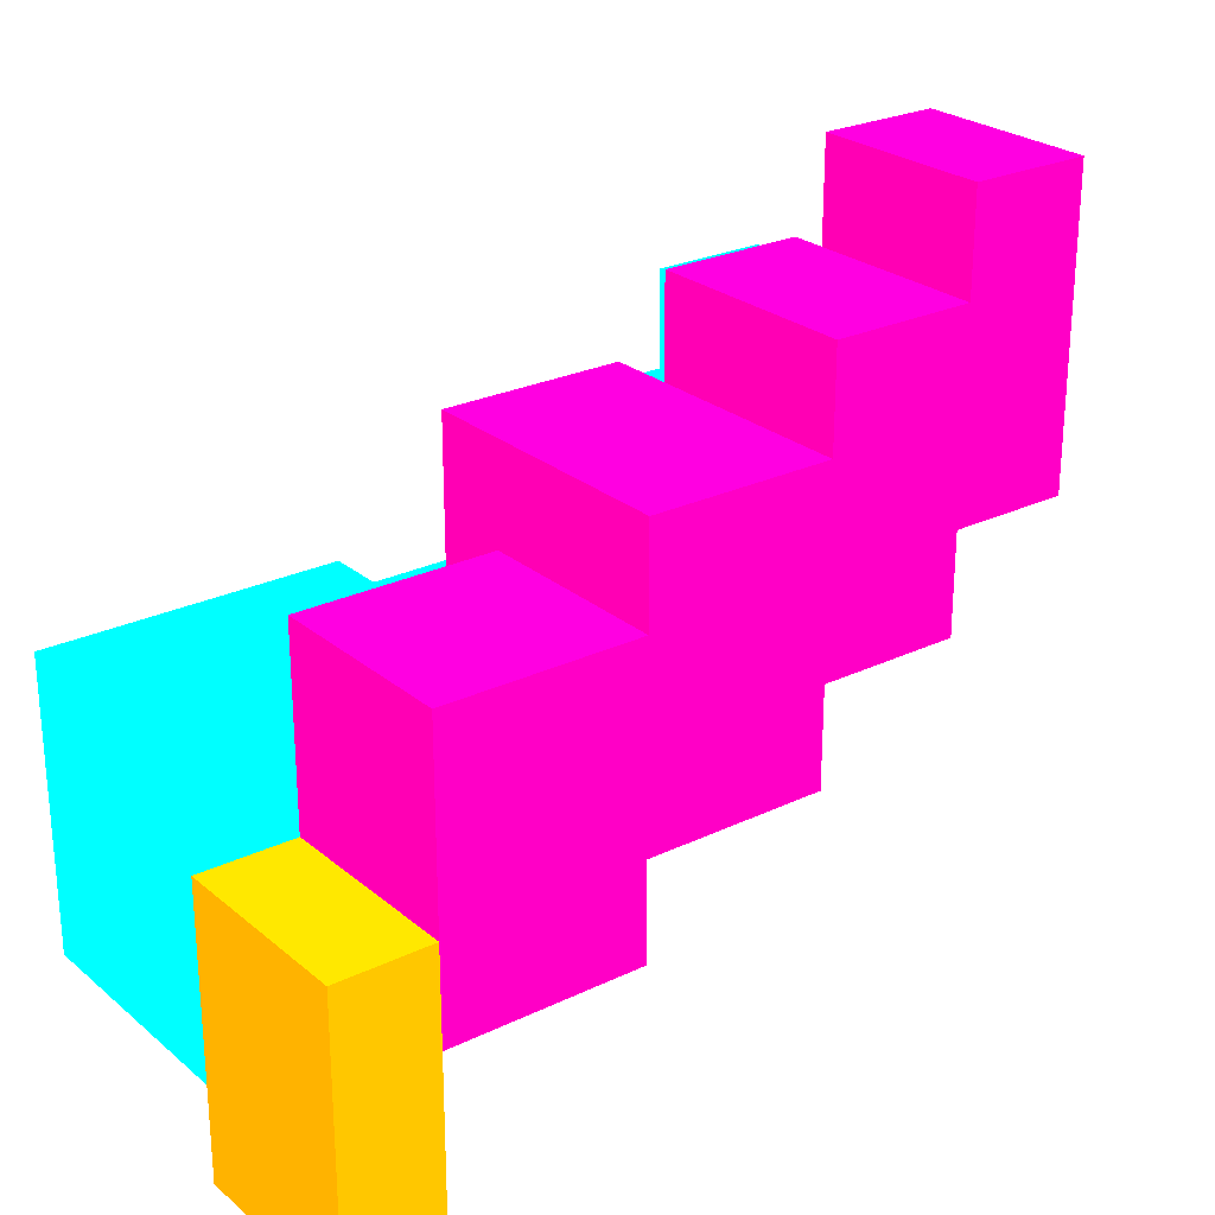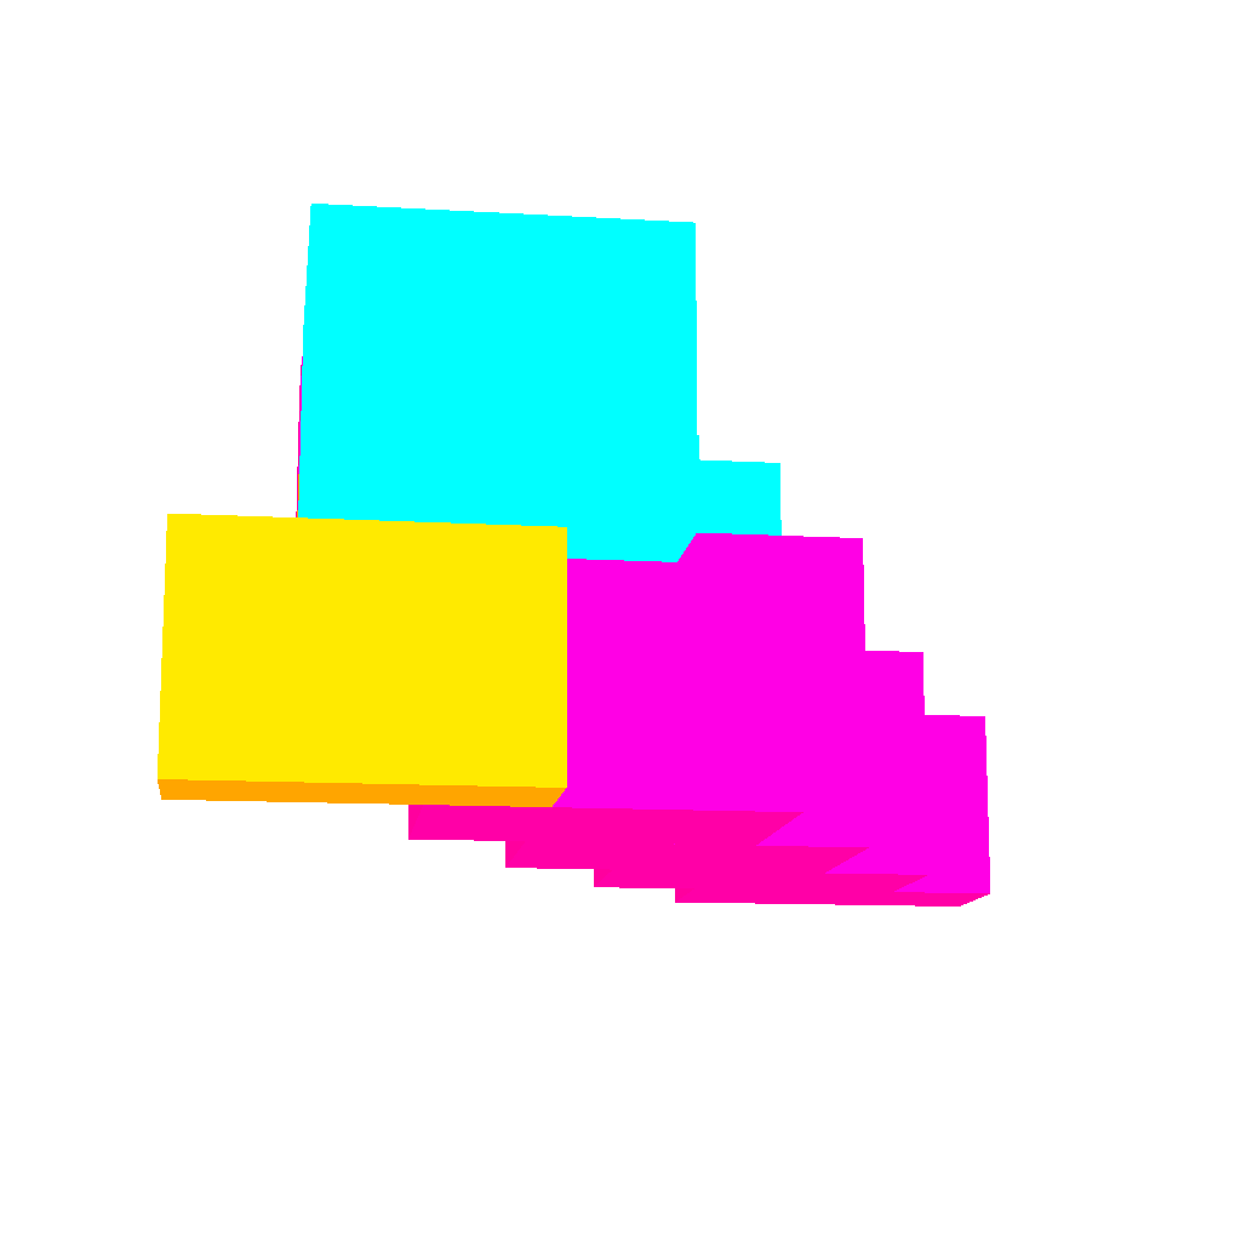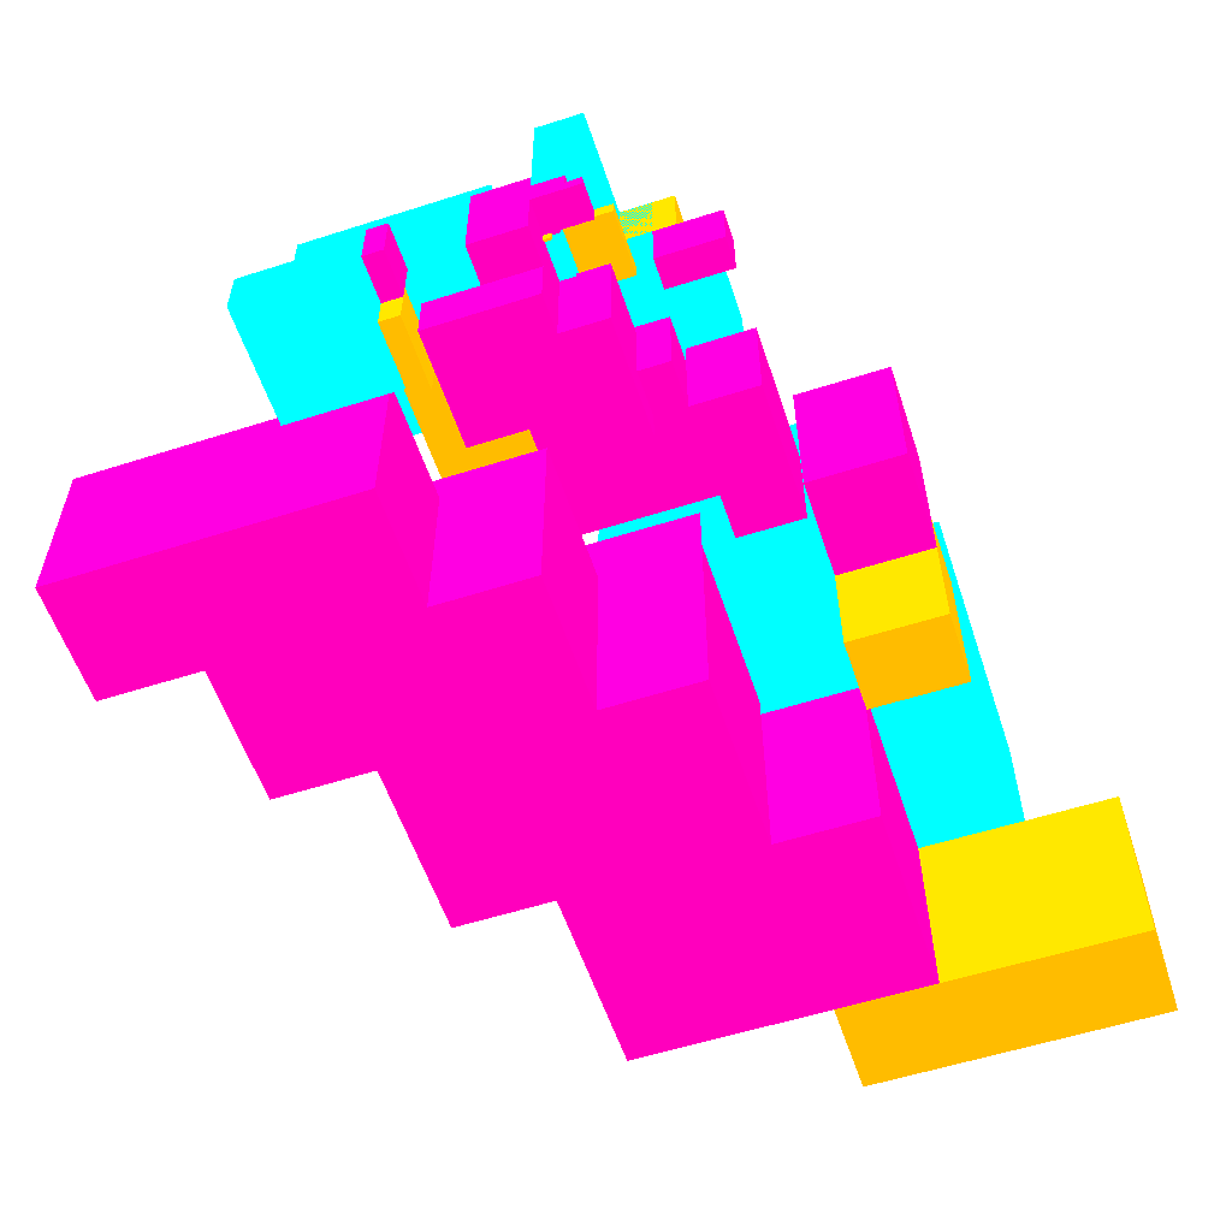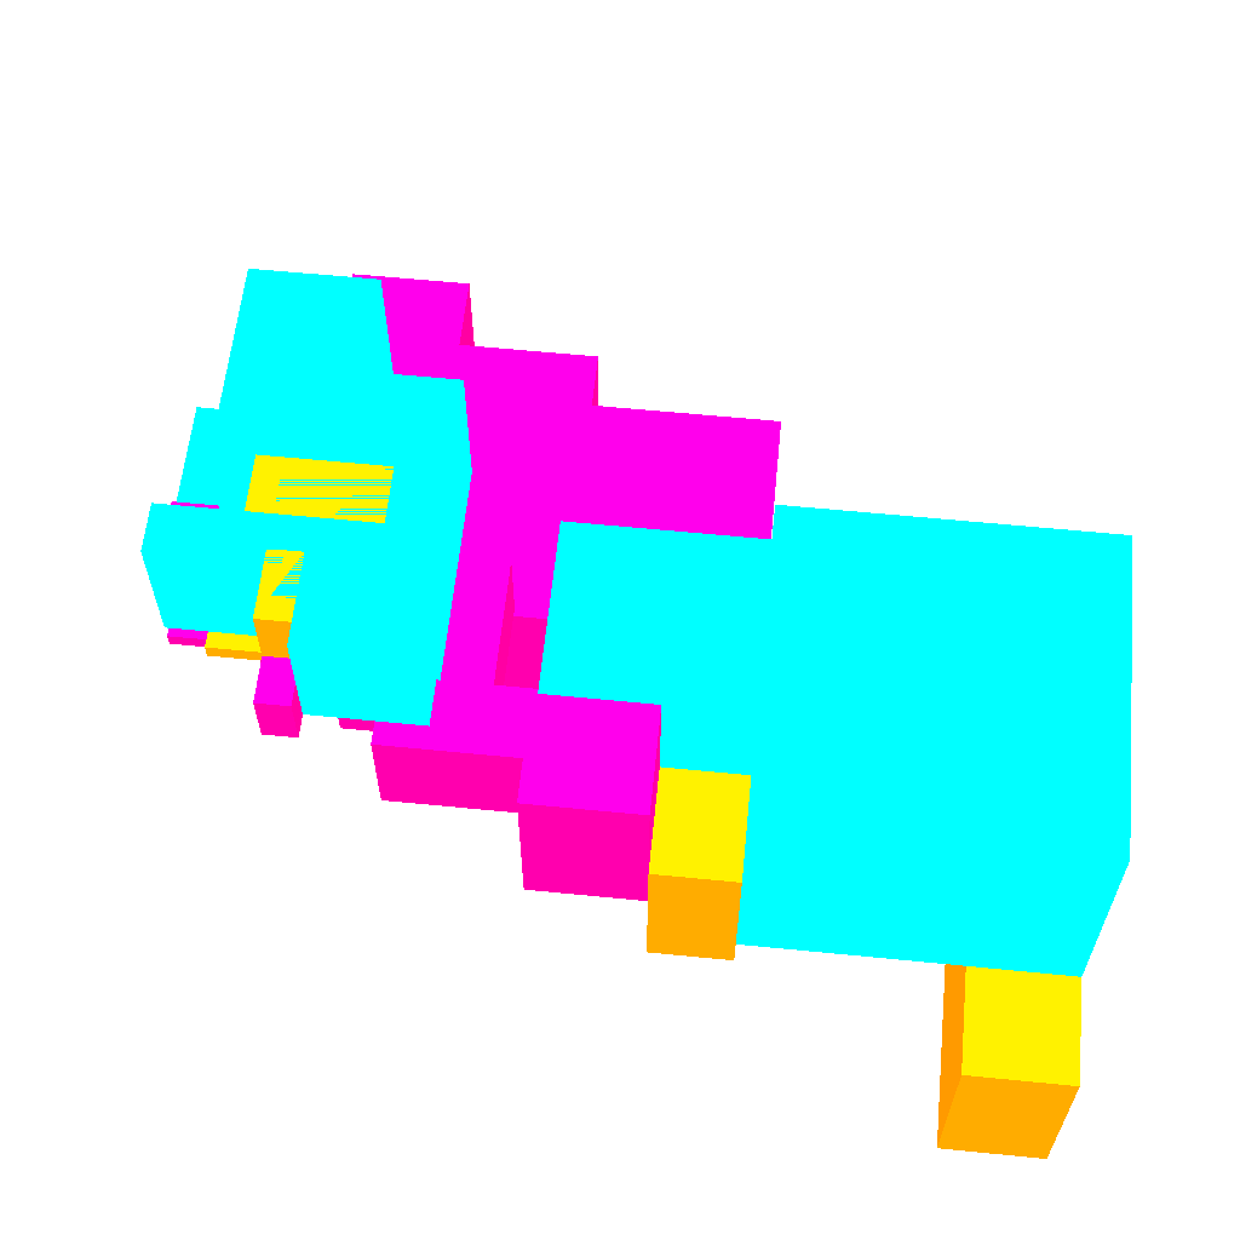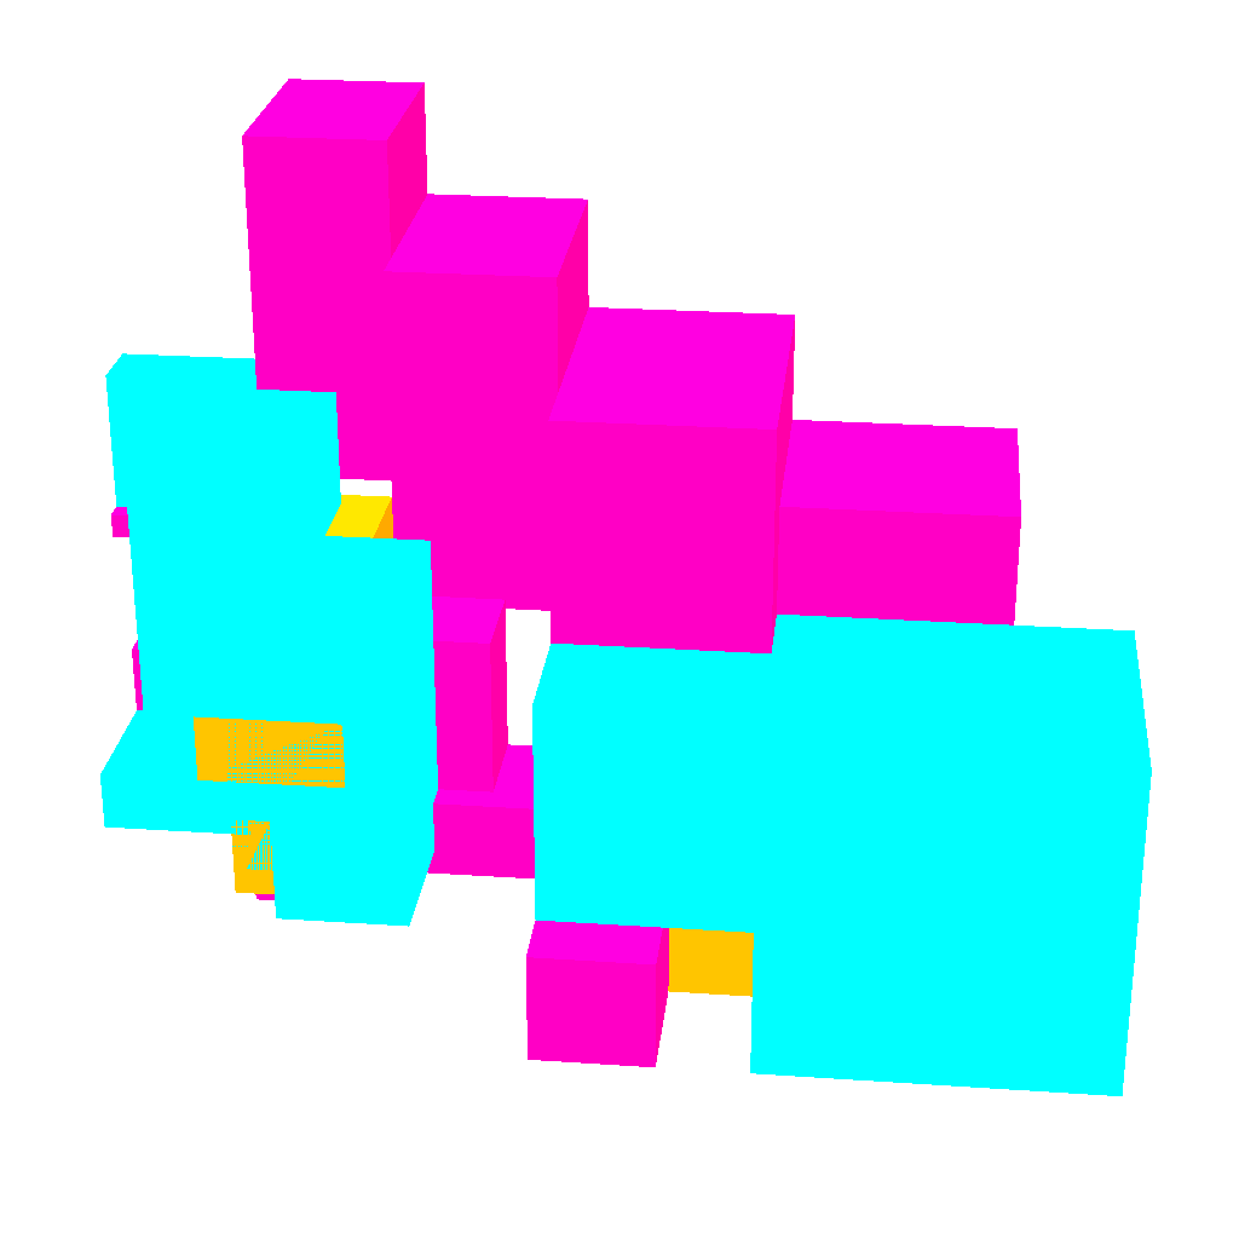
<metadata>
{"format":"obj","ext":"obj","renderer":"f3d","projection":"perspective","resolution":1024,"background":"white","views":[{"elev":25.5,"azim":142.5,"up":"+Y"},{"elev":-12.4,"azim":82.2,"up":"+Z"},{"elev":-57.2,"azim":-71.6,"up":"+Z"},{"elev":60.8,"azim":5.8,"up":"+Z"},{"elev":25.5,"azim":6.2,"up":"+Y"}]}
</metadata>
<code>
g
v 7.459 -6.467 10.62 0 1 1
v 17.7 -6.467 10.62 0 1 1
v 17.7 -16.63 10.62 0 1 1
v 7.459 -16.63 10.62 0 1 1
v 17.7 -6.467 2.153 0 1 1
v 17.7 -16.63 2.153 0 1 1
v 7.459 -6.467 2.153 0 1 1
v 7.459 -16.63 2.153 0 1 1
v 17.7 -20.01 2.153 1 0.5 0
v 17.7 -9.853 2.153 1 0.5 0
v 17.7 -9.853 -4.62 1 0.5 0
v 17.7 -20.01 -4.62 1 0.5 0
v 14.29 -20.01 -4.62 1 0.5 0
v 14.29 -9.853 -4.62 1 0.5 0
v 14.29 -9.853 2.153 1 0.5 0
v 14.29 -20.01 2.153 1 0.5 0
v 7.459 -13.24 2.153 1 0 0.5
v 7.459 -13.24 -4.62 1 0 0.5
v 7.459 -3.08 -4.62 1 0 0.5
v 7.459 -3.08 2.153 1 0 0.5
v 14.29 -3.08 -4.62 1 0 0.5
v 14.29 -13.24 -4.62 1 0 0.5
v 14.29 -3.08 2.153 1 0 0.5
v 14.29 -13.24 2.153 1 0 0.5
v 7.459 -6.467 2.814 0 1 1
v 7.459 -6.467 8.668 0 1 1
v 1.202 -6.467 8.668 0 1 1
v 1.202 -6.467 2.814 0 1 1
v 1.202 -13.25 8.668 0 1 1
v 7.459 -13.25 8.668 0 1 1
v 1.202 -13.25 2.814 0 1 1
v 7.459 -13.25 2.814 0 1 1
v 7.459 -13.25 0.8622 1 0.5 0
v 7.459 -16.63 0.8622 1 0.5 0
v 7.459 -16.63 6.717 1 0.5 0
v 7.459 -13.25 6.717 1 0.5 0
v 4.808 -16.63 6.717 1 0.5 0
v 4.808 -16.63 0.8622 1 0.5 0
v 4.808 -13.25 6.717 1 0.5 0
v 4.808 -13.25 0.8622 1 0.5 0
v 1.202 -16.63 10.62 1 0 0.5
v 1.202 -16.63 4.765 1 0 0.5
v 1.202 -13.25 4.765 1 0 0.5
v 1.202 -13.25 10.62 1 0 0.5
v 4.808 -16.63 10.62 1 0 0.5
v 4.808 -16.63 4.765 1 0 0.5
v 4.808 -13.25 10.62 1 0 0.5
v 4.808 -13.25 4.765 1 0 0.5
v -6.861 -10.94 10.62 0 1 1
v -6.861 -3.08 10.62 0 1 1
v -2.023 -3.08 10.62 0 1 1
v -2.023 -10.94 10.62 0 1 1
v -6.861 -3.08 5.569 0 1 1
v -2.023 -3.08 5.569 0 1 1
v -6.861 -10.94 5.569 0 1 1
v -2.023 -10.94 5.569 0 1 1
v -3.636 -3.08 5.569 1 0.5 0
v -8.474 -3.08 5.569 1 0.5 0
v -8.474 -3.08 2.637 1 0.5 0
v -3.636 -3.08 2.637 1 0.5 0
v -8.474 -6.175 2.637 1 0.5 0
v -3.636 -6.175 2.637 1 0.5 0
v -8.474 -6.175 5.569 1 0.5 0
v -3.636 -6.175 5.569 1 0.5 0
v -0.4106 -10.94 5.569 1 0 0.5
v -0.4106 -10.94 2.637 1 0 0.5
v -5.249 -10.94 2.637 1 0 0.5
v -5.249 -10.94 5.569 1 0 0.5
v -5.249 -6.175 2.637 1 0 0.5
v -0.4106 -6.175 2.637 1 0 0.5
v -5.249 -6.175 5.569 1 0 0.5
v -0.4106 -6.175 5.569 1 0 0.5
v -2.023 -12.47 6.439 0 1 1
v -2.023 -12.47 10.62 0 1 1
v -2.023 -10.17 10.62 0 1 1
v -2.023 -10.17 6.439 0 1 1
v -5.764 -10.17 10.62 0 1 1
v -5.764 -12.47 10.62 0 1 1
v -5.764 -12.47 6.439 0 1 1
v -5.764 -10.17 6.439 0 1 1
v -6.861 -11.7 10.62 1 0.5 0
v -6.861 -9.4 10.62 1 0.5 0
v -5.764 -9.4 10.62 1 0.5 0
v -5.764 -11.7 10.62 1 0.5 0
v -6.861 -9.4 8.43 1 0.5 0
v -6.861 -11.7 8.43 1 0.5 0
v -5.764 -11.7 8.43 1 0.5 0
v -5.764 -9.4 8.43 1 0.5 0
v -5.764 -13.24 6.439 1 0 0.5
v -5.764 -10.94 6.439 1 0 0.5
v -6.861 -10.94 6.439 1 0 0.5
v -6.861 -13.24 6.439 1 0 0.5
v -6.861 -13.24 8.43 1 0 0.5
v -6.861 -10.94 8.43 1 0 0.5
v -5.764 -13.24 8.43 1 0 0.5
v -5.764 -10.94 8.43 1 0 0.5
v -4.991 0.3067 3.282 0 1 1
v -4.991 0.3067 10.62 0 1 1
v -9.055 0.3067 10.62 0 1 1
v -9.055 0.3067 3.282 0 1 1
v -9.055 -6.292 10.62 0 1 1
v -4.991 -6.292 10.62 0 1 1
v -9.055 -6.292 3.282 0 1 1
v -4.991 -6.292 3.282 0 1 1
v -7.7 -8.228 6.776 1 0.5 0
v -7.7 -8.228 10.62 1 0.5 0
v -3.636 -8.228 10.62 1 0.5 0
v -3.636 -8.228 6.776 1 0.5 0
v -3.636 -6.292 10.62 1 0.5 0
v -7.7 -6.292 10.62 1 0.5 0
v -7.7 -6.292 6.776 1 0.5 0
v -3.636 -6.292 6.776 1 0.5 0
v -6.345 -8.228 3.282 1 0 0.5
v -6.345 -6.292 3.282 1 0 0.5
v -10.41 -6.292 3.282 1 0 0.5
v -10.41 -8.228 3.282 1 0 0.5
v -6.345 -8.228 6.776 1 0 0.5
v -10.41 -8.228 6.776 1 0 0.5
v -10.41 -6.292 6.776 1 0 0.5
v -6.345 -6.292 6.776 1 0 0.5
v -11.76 0.3067 0.8739 0 1 1
v -7.7 0.3067 0.8739 0 1 1
v -7.7 0.3067 2.68 0 1 1
v -11.76 0.3067 2.68 0 1 1
v -7.7 -3.747 0.8739 0 1 1
v -11.76 -3.747 0.8739 0 1 1
v -11.76 -3.747 2.68 0 1 1
v -7.7 -3.747 2.68 0 1 1
v -7.7 -3.747 0.2719 1 0.5 0
v -7.7 -4.435 0.2719 1 0.5 0
v -7.7 -4.435 2.078 1 0.5 0
v -7.7 -3.747 2.078 1 0.5 0
v -10.22 -4.435 2.078 1 0.5 0
v -10.22 -4.435 0.2719 1 0.5 0
v -10.22 -3.747 0.2719 1 0.5 0
v -10.22 -3.747 2.078 1 0.5 0
v -11.76 -3.747 1.476 1 0 0.5
v -11.76 -3.747 3.282 1 0 0.5
v -11.76 -4.435 3.282 1 0 0.5
v -11.76 -4.435 1.476 1 0 0.5
v -10.22 -4.435 3.282 1 0 0.5
v -10.22 -4.435 1.476 1 0 0.5
v -10.22 -3.747 1.476 1 0 0.5
v -10.22 -3.747 3.282 1 0 0.5
v -6.345 -9.853 10.62 0 1 1
v -10.41 -9.853 10.62 0 1 1
v -10.41 -8.228 10.62 0 1 1
v -6.345 -8.228 10.62 0 1 1
v -6.345 -9.853 6.143 0 1 1
v -10.41 -9.853 6.143 0 1 1
v -10.41 -8.228 6.143 0 1 1
v -6.345 -8.228 6.143 0 1 1
v -9.089 -10.4 5.615 1 0.5 0
v -6.345 -10.4 5.615 1 0.5 0
v -6.345 -8.77 5.615 1 0.5 0
v -9.089 -8.77 5.615 1 0.5 0
v -9.089 -10.4 6.143 1 0.5 0
v -6.345 -10.4 6.143 1 0.5 0
v -6.345 -8.77 6.143 1 0.5 0
v -9.089 -8.77 6.143 1 0.5 0
v -10.41 -9.311 6.143 1 0 0.5
v -10.41 -9.311 5.615 1 0 0.5
v -10.41 -7.686 5.615 1 0 0.5
v -10.41 -7.686 6.143 1 0 0.5
v -9.089 -9.311 5.615 1 0 0.5
v -9.089 -7.686 5.615 1 0 0.5
v -9.089 -9.311 6.143 1 0 0.5
v -9.089 -7.686 6.143 1 0 0.5
v -9.124 -8.77 4.973 0 1 1
v -6.345 -8.77 4.973 0 1 1
v -6.345 -7.144 4.973 0 1 1
v -9.124 -7.144 4.973 0 1 1
v -9.124 -8.77 5.455 0 1 1
v -6.345 -8.77 5.455 0 1 1
v -6.345 -7.144 5.455 0 1 1
v -9.124 -7.144 5.455 0 1 1
v -9.124 -7.144 5.294 1 0.5 0
v -9.205 -7.144 5.294 1 0.5 0
v -9.205 -7.144 4.812 1 0.5 0
v -9.124 -7.144 4.812 1 0.5 0
v -9.205 -8.496 5.294 1 0.5 0
v -9.205 -8.496 4.812 1 0.5 0
v -9.124 -8.496 4.812 1 0.5 0
v -9.124 -8.496 5.294 1 0.5 0
v -9.205 -8.77 5.134 1 0 0.5
v -9.205 -8.77 5.615 1 0 0.5
v -9.124 -8.77 5.615 1 0 0.5
v -9.124 -8.77 5.134 1 0 0.5
v -9.205 -8.496 5.134 1 0 0.5
v -9.205 -8.496 5.615 1 0 0.5
v -9.124 -8.496 5.134 1 0 0.5
v -9.124 -8.496 5.615 1 0 0.5
v 1.202 0.3067 -4.62 1 0 0.5
v 1.202 -9.853 -4.62 1 0 0.5
v 7.459 -9.853 -4.62 1 0 0.5
v 7.459 0.3067 -4.62 1 0 0.5
v 1.202 0.3067 4.765 1 0 0.5
v 1.202 -9.853 4.765 1 0 0.5
v 7.459 0.3067 4.765 1 0 0.5
v 7.459 -9.853 4.765 1 0 0.5
v -3.636 -10.94 2.637 1 0 0.5
v -3.636 -13.24 2.637 1 0 0.5
v 1.202 -13.24 2.637 1 0 0.5
v 1.202 -10.94 2.637 1 0 0.5
v -3.636 -13.24 6.439 1 0 0.5
v 1.202 -13.24 6.439 1 0 0.5
v -3.636 -10.94 6.439 1 0 0.5
v 1.202 -10.94 6.439 1 0 0.5
v -4.991 -8.228 1.476 1 0 0.5
v -9.055 -8.228 1.476 1 0 0.5
v -9.055 -8.228 3.282 1 0 0.5
v -4.991 -8.228 3.282 1 0 0.5
v -9.055 -4.435 1.476 1 0 0.5
v -4.991 -4.435 1.476 1 0 0.5
v -9.055 -4.435 3.282 1 0 0.5
v -4.991 -4.435 3.282 1 0 0.5
v -10.41 -9.853 5.134 1 0 0.5
v -10.41 -8.228 5.134 1 0 0.5
v -10.41 -8.228 5.615 1 0 0.5
v -10.41 -9.853 5.615 1 0 0.5
v -9.205 -9.853 5.134 1 0 0.5
v -9.205 -8.228 5.134 1 0 0.5
v -9.205 -9.853 5.615 1 0 0.5
v -9.205 -8.228 5.615 1 0 0.5
v 1.202 -6.467 -4.62 1 0 0.5
v 1.202 3.693 -4.62 1 0 0.5
v -3.636 3.693 -4.62 1 0 0.5
v -3.636 -6.467 -4.62 1 0 0.5
v -3.636 3.693 2.637 1 0 0.5
v -3.636 -6.467 2.637 1 0 0.5
v 1.202 3.693 2.637 1 0 0.5
v 1.202 -6.467 2.637 1 0 0.5
v -7.7 -9.853 1.476 1 0 0.5
v -3.636 -9.853 1.476 1 0 0.5
v -3.636 -8.228 1.476 1 0 0.5
v -7.7 -8.228 1.476 1 0 0.5
v -7.7 -9.853 5.134 1 0 0.5
v -3.636 -9.853 5.134 1 0 0.5
v -7.7 -8.228 5.134 1 0 0.5
v -3.636 -8.228 5.134 1 0 0.5
v -3.636 7.08 -4.62 1 0 0.5
v -7.7 7.08 -4.62 1 0 0.5
v -7.7 -3.08 -4.62 1 0 0.5
v -3.636 -3.08 -4.62 1 0 0.5
v -7.7 -3.08 1.476 1 0 0.5
v -7.7 7.08 1.476 1 0 0.5
v -3.636 7.08 1.476 1 0 0.5
v -3.636 -3.08 1.476 1 0 0.5
g
f 1 4 3 2
f 2 3 6 5
f 5 7 1 2
f 4 8 6 3
f 1 7 8 4
f 7 5 6 8
f 9 12 11 10
f 13 14 11 12
f 14 15 10 11
f 12 9 16 13
f 15 16 9 10
f 16 15 14 13
f 25 28 27 26
f 29 30 26 27
f 31 29 27 28
f 32 25 26 30
f 28 25 32 31
f 32 30 29 31
f 33 36 35 34
f 37 38 34 35
f 39 37 35 36
f 38 40 33 34
f 33 40 39 36
f 40 38 37 39
f 49 52 51 50
f 50 51 54 53
f 53 55 49 50
f 51 52 56 54
f 49 55 56 52
f 53 54 56 55
f 57 60 59 58
f 59 60 62 61
f 59 61 63 58
f 60 57 64 62
f 57 58 63 64
f 62 64 63 61
f 73 76 75 74
f 77 78 74 75
f 78 79 73 74
f 77 75 76 80
f 79 80 76 73
f 77 80 79 78
f 81 84 83 82
f 85 86 81 82
f 84 81 86 87
f 85 82 83 88
f 87 88 83 84
f 88 87 86 85
f 97 100 99 98
f 101 102 98 99
f 103 101 99 100
f 104 97 98 102
f 104 103 100 97
f 103 104 102 101
f 105 108 107 106
f 109 110 106 107
f 106 110 111 105
f 108 112 109 107
f 112 111 110 109
f 105 111 112 108
f 121 124 123 122
f 125 126 121 122
f 121 126 127 124
f 123 128 125 122
f 127 128 123 124
f 125 128 127 126
f 129 132 131 130
f 133 134 130 131
f 130 134 135 129
f 132 136 133 131
f 136 132 129 135
f 136 135 134 133
f 145 148 147 146
f 145 146 150 149
f 151 150 146 147
f 145 149 152 148
f 152 151 147 148
f 150 151 152 149
f 153 156 155 154
f 157 153 154 158
f 158 154 155 159
f 159 155 156 160
f 160 157 158 159
f 156 153 157 160
f 169 172 171 170
f 170 174 173 169
f 175 174 170 171
f 172 176 175 171
f 176 173 174 175
f 172 169 173 176
f 177 180 179 178
f 179 182 181 178
f 183 182 179 180
f 177 178 181 184
f 177 184 183 180
f 181 182 183 184
g dead
f 17 20 19 18
f 21 22 18 19
f 23 21 19 20
f 22 24 17 18
f 20 17 24 23
f 24 22 21 23
f 41 44 43 42
f 42 46 45 41
f 47 44 41 45
f 42 43 48 46
f 48 43 44 47
f 46 48 47 45
f 65 68 67 66
f 69 70 66 67
f 68 71 69 67
f 66 70 72 65
f 65 72 71 68
f 70 69 71 72
f 89 92 91 90
f 93 94 91 92
f 89 95 93 92
f 94 96 90 91
f 89 90 96 95
f 96 94 93 95
f 113 116 115 114
f 117 118 116 113
f 116 118 119 115
f 114 120 117 113
f 115 119 120 114
f 120 119 118 117
f 137 140 139 138
f 140 142 141 139
f 137 143 142 140
f 144 138 139 141
f 138 144 143 137
f 144 141 142 143
f 161 164 163 162
f 162 163 166 165
f 162 165 167 161
f 168 166 163 164
f 167 168 164 161
f 168 167 165 166
f 185 188 187 186
f 186 190 189 185
f 185 189 191 188
f 187 192 190 186
f 192 187 188 191
f 190 192 191 189
f 193 196 195 194
f 194 198 197 193
f 197 199 196 193
f 198 194 195 200
f 196 199 200 195
f 200 199 197 198
f 201 204 203 202
f 203 206 205 202
f 205 207 201 202
f 204 208 206 203
f 208 204 201 207
f 208 207 205 206
f 209 212 211 210
f 213 214 209 210
f 213 210 211 215
f 214 216 212 209
f 216 215 211 212
f 213 215 216 214
f 217 220 219 218
f 217 218 222 221
f 217 221 223 220
f 219 224 222 218
f 223 224 219 220
f 224 223 221 222
f 225 228 227 226
f 228 230 229 227
f 227 229 231 226
f 225 232 230 228
f 226 231 232 225
f 232 231 229 230
f 233 236 235 234
f 234 238 237 233
f 237 239 236 233
f 235 240 238 234
f 240 235 236 239
f 240 239 237 238
f 241 244 243 242
f 245 246 242 243
f 246 247 241 242
f 244 248 245 243
f 241 247 248 244
f 246 245 248 247

</code>
